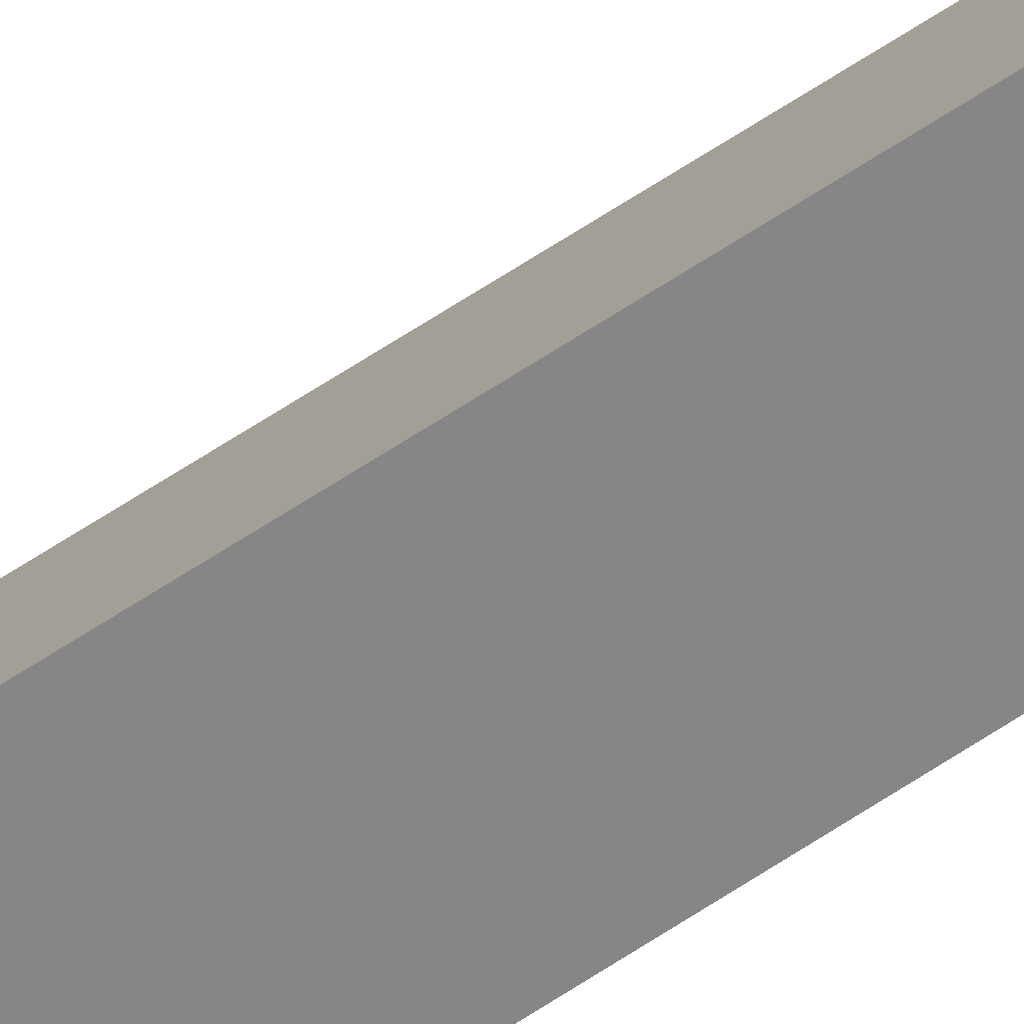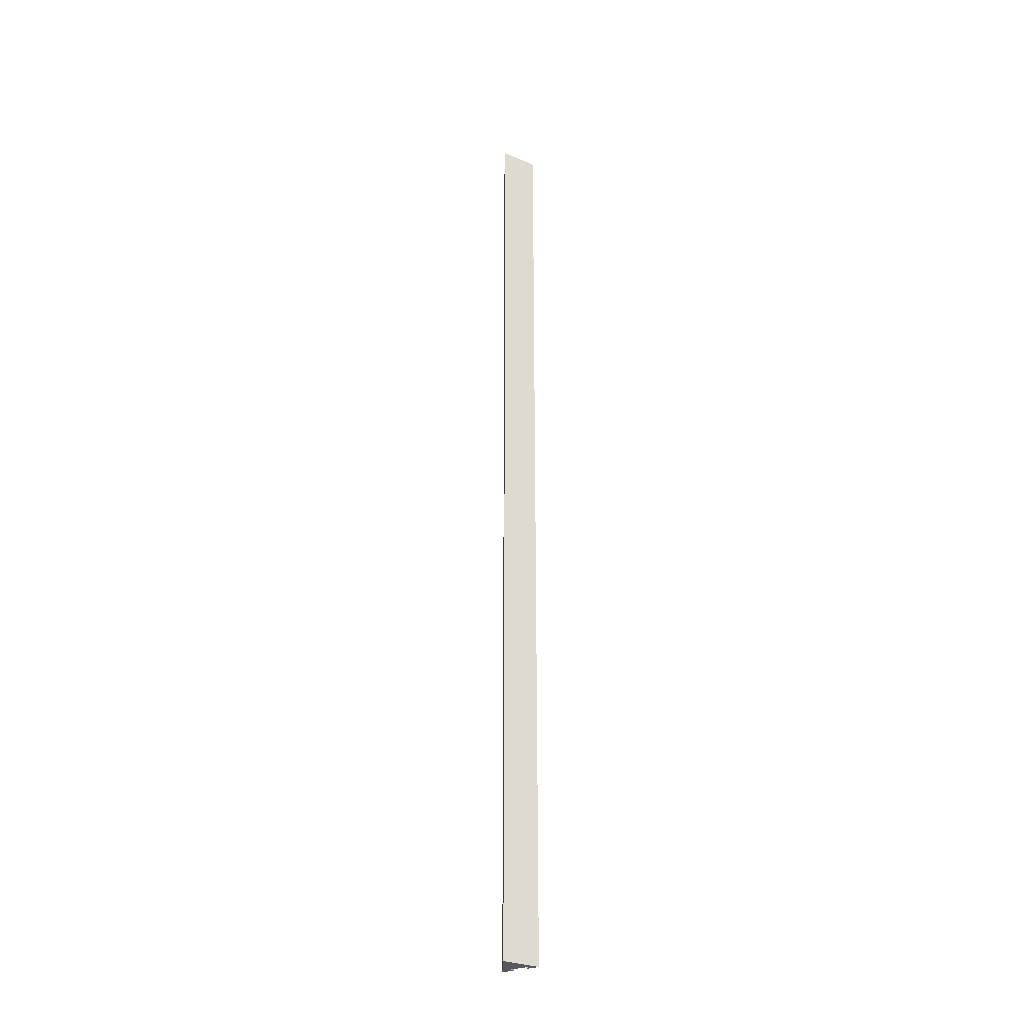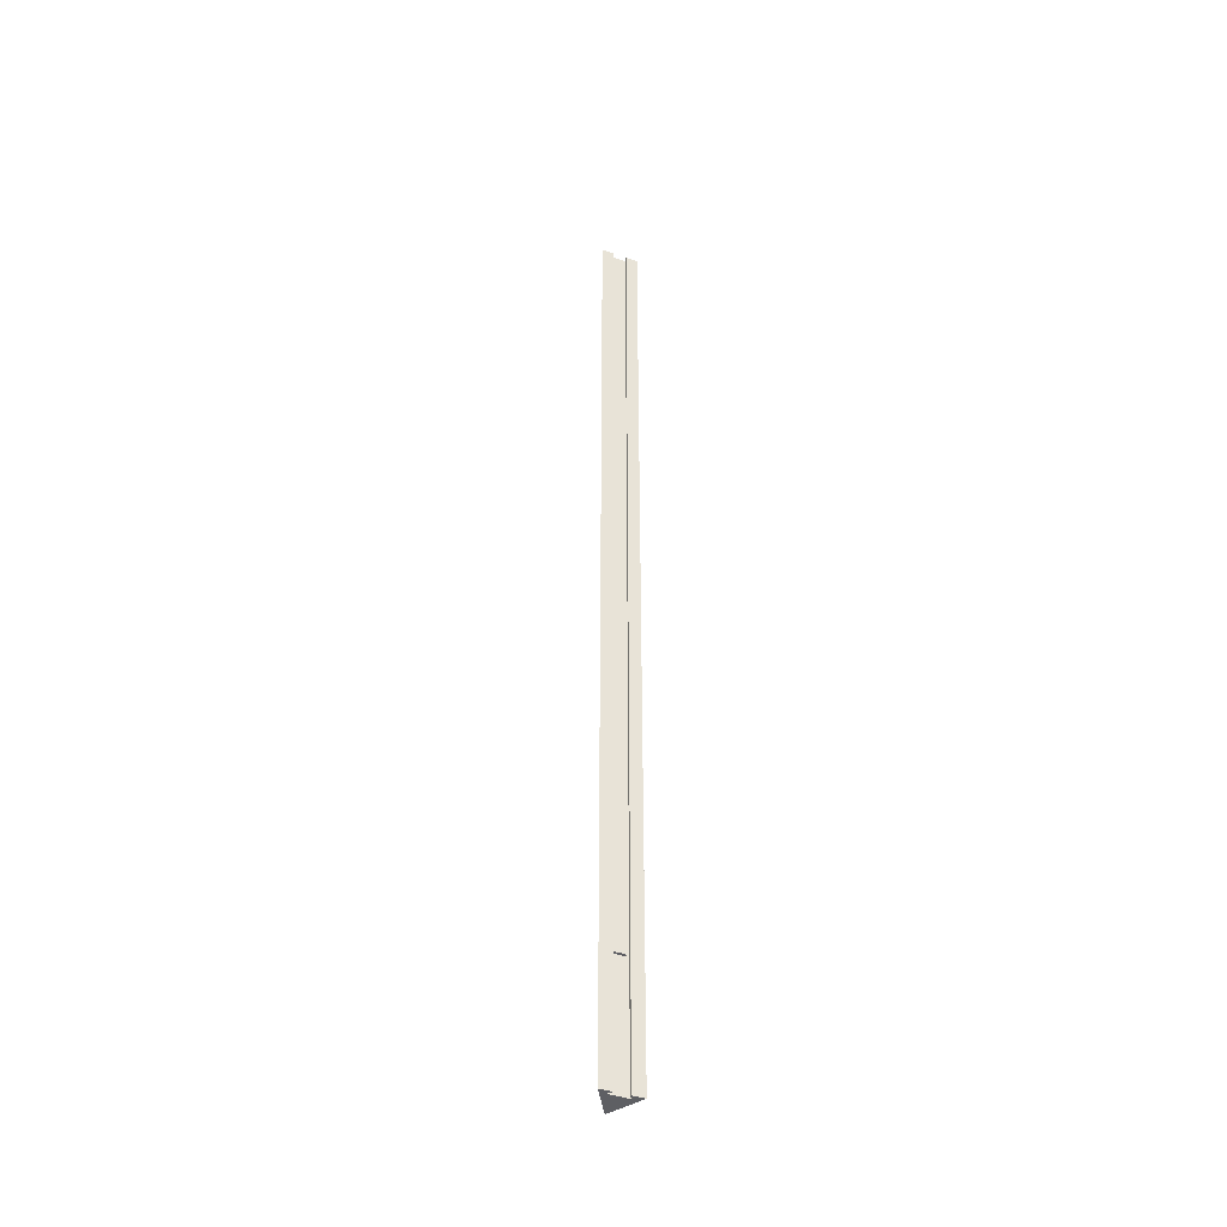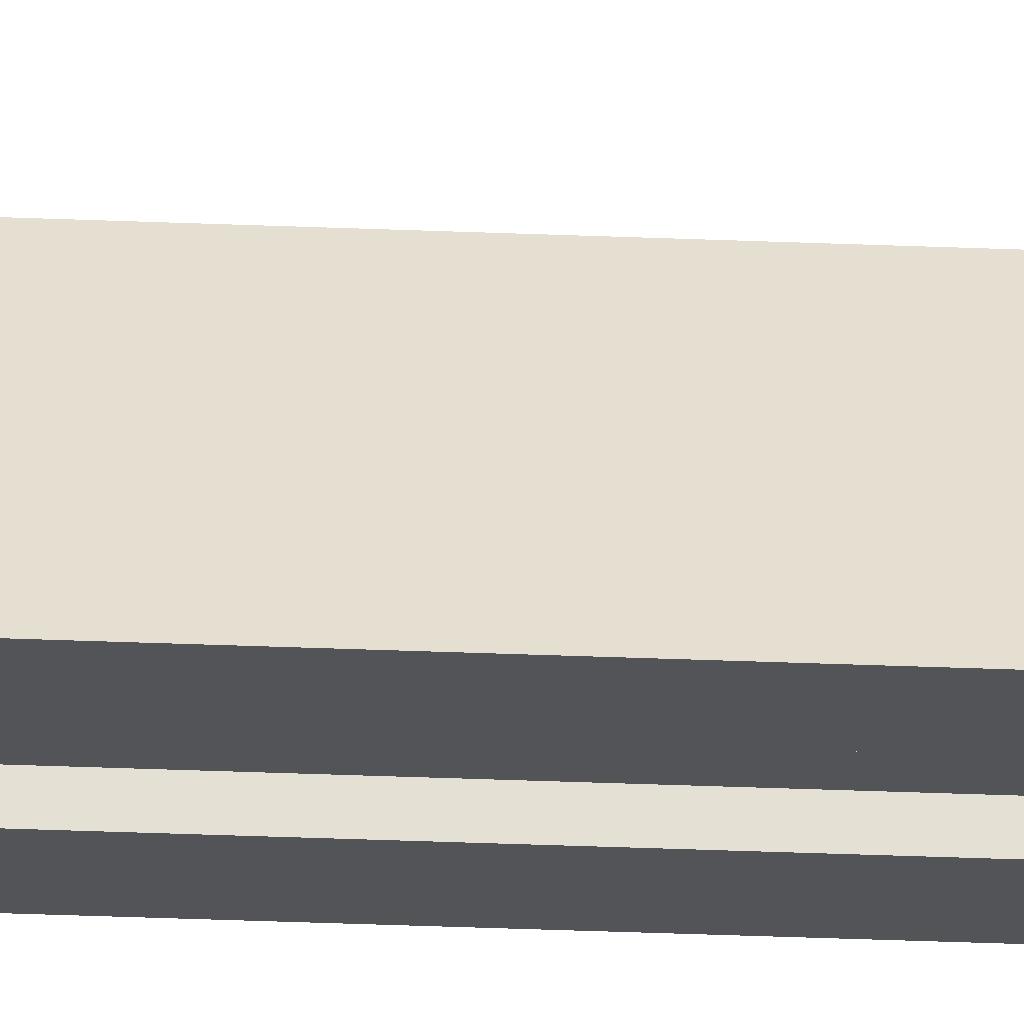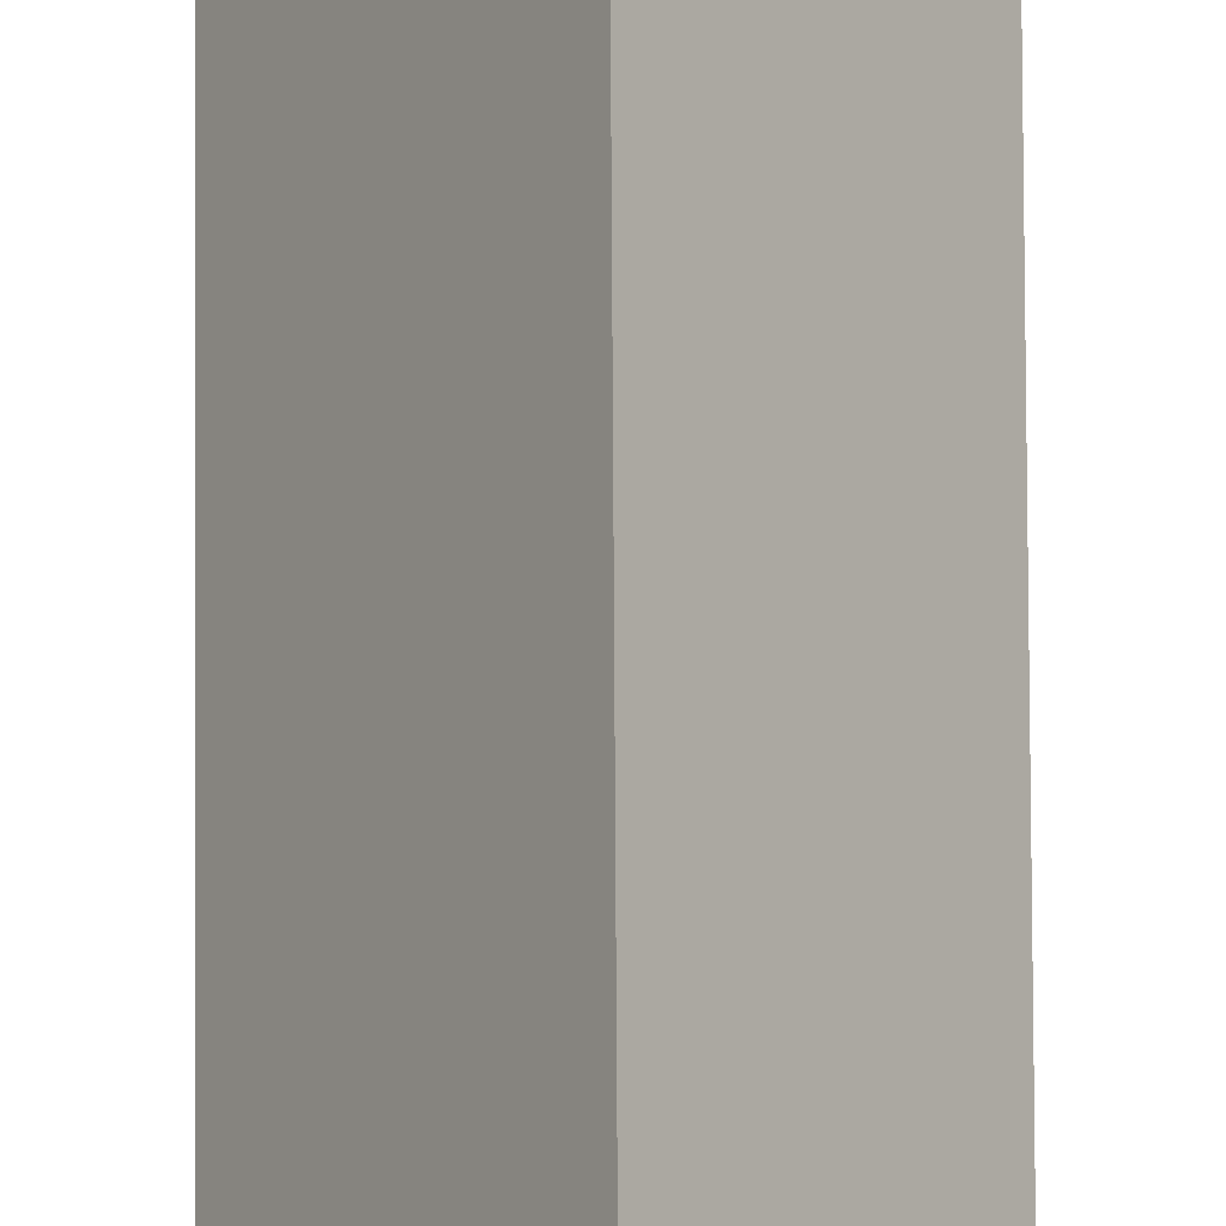
<metadata>
{"format":"obj","ext":"obj","renderer":"f3d","projection":"perspective","resolution":1024,"background":"white","views":[{"elev":63.7,"azim":-124.0,"up":"+Z"},{"elev":-29.7,"azim":28.3,"up":"+Y"},{"elev":-41.9,"azim":157.5,"up":"+Y"},{"elev":-23.3,"azim":-94.5,"up":"+Z"},{"elev":61.3,"azim":-0.3,"up":"+Z"}]}
</metadata>
<code>
v 1 25 -1.5
v -1 25 -1.5
v -1 25 -0.9
v 1 25 -0.9
v -1 25 -1.5
v -1.217 25.12 -1.5
v -1.217 25.38 -1.5
v -1 25.5 -1.5
v -1 25.5 -0.9
v -1.217 25.38 -0.9
v -1.217 25.12 -0.9
v -1 25 -0.9
v -1 25.5 -1.5
v 1 25.5 -1.5
v 1 25.5 -0.9
v -1 25.5 -0.9
v 1 25.5 -1.5
v 1.217 25.38 -1.5
v 1.217 25.12 -1.5
v 1 25 -1.5
v 1 25 -0.9
v 1.217 25.12 -0.9
v 1.217 25.38 -0.9
v 1 25.5 -0.9
v 1 25.5 -0.9
v 1.217 25.38 -0.9
v 1.217 25.12 -0.9
v 1 25 -0.9
v -1 25 -0.9
v -1.217 25.12 -0.9
v -1.217 25.38 -0.9
v -1 25.5 -0.9
v 0 0 4.428
v 4 0 -2.5
v 4 200 -2.5
v 0 200 4.428
v -4 0 -2.5
v 0 0 4.428
v 0 200 4.428
v -4 200 -2.5
v -1.5 0 -2.5
v -4 0 -2.5
v -4 200 -2.5
v -1.5 200 -2.5
v -1.5 0 -2
v -1.5 0 -2.5
v -1.5 200 -2.5
v -1.5 200 -2
v -2 0 -2
v -1.5 0 -2
v -1.5 200 -2
v -2 200 -2
v -2 0 -1.5
v -2 0 -2
v -2 200 -2
v -2 200 -1.5
v -1 25 -1.5
v 1 25 -1.5
v 1.217 25.12 -1.5
v 1.217 25.38 -1.5
v 1 25.5 -1.5
v -1 25.5 -1.5
v -1.217 25.38 -1.5
v -1.217 25.12 -1.5
v 2 0 -1.5
v -2 0 -1.5
v -2 200 -1.5
v 2 200 -1.5
v 2 0 -2
v 2 0 -1.5
v 2 200 -1.5
v 2 200 -2
v 1.5 0 -2
v 2 0 -2
v 2 200 -2
v 1.5 200 -2
v 1.5 0 -2.5
v 1.5 0 -2
v 1.5 200 -2
v 1.5 200 -2.5
v 4 0 -2.5
v 1.5 0 -2.5
v 1.5 200 -2.5
v 4 200 -2.5
v 4 200 -2.5
v 1.5 200 -2.5
v 1.5 200 -2
v 2 200 -2
v 2 200 -1.5
v -2 200 -1.5
v -2 200 -2
v -1.5 200 -2
v -1.5 200 -2.5
v -4 200 -2.5
v 0 200 4.428
v 1.5 0 -2.5
v 4 0 -2.5
v 0 0 4.428
v -4 0 -2.5
v -1.5 0 -2.5
v -1.5 0 -2
v -2 0 -2
v -2 0 -1.5
v 2 0 -1.5
v 2 0 -2
v 1.5 0 -2
g 92f1d6d8-e2ef-11ea-bae2-54bf646e7e1f
f 1 2 4
f 4 2 3
g 92f4e440-e2ef-11ea-9c73-54bf646e7e1f
f 12 5 11
f 11 5 6
f 11 6 7
f 8 9 7
f 7 9 10
f 7 10 11
g 92f70726-e2ef-11ea-98f5-54bf646e7e1f
f 13 14 16
f 16 14 15
g 92f92a24-e2ef-11ea-a12e-54bf646e7e1f
f 24 17 23
f 23 17 18
f 23 18 19
f 20 21 19
f 19 21 22
f 19 22 23
g 92fb4d02-e2ef-11ea-bc0c-54bf646e7e1f
f 26 27 25
f 25 27 28
f 25 28 29
f 25 29 32
f 32 29 30
f 32 30 31
g 92184046-e2ef-11ea-ba53-54bf646e7e1f
f 33 34 36
f 36 34 35
g 921a150c-e2ef-11ea-b528-54bf646e7e1f
f 37 38 40
f 40 38 39
g 921b9ba2-e2ef-11ea-b4f0-54bf646e7e1f
f 41 42 44
f 44 42 43
g 921d2242-e2ef-11ea-b452-54bf646e7e1f
f 45 46 48
f 48 46 47
g 921ea8dc-e2ef-11ea-a31c-54bf646e7e1f
f 49 50 52
f 52 50 51
g 92202f86-e2ef-11ea-bff6-54bf646e7e1f
f 53 54 56
f 56 54 55
g 9221dd38-e2ef-11ea-be75-54bf646e7e1f
f 64 57 66
f 66 57 58
f 66 58 65
f 65 58 59
f 65 59 60
f 65 60 68
f 68 60 61
f 68 61 62
f 68 62 67
f 67 62 63
f 67 63 66
f 66 63 64
g 92238ae4-e2ef-11ea-984d-54bf646e7e1f
f 69 70 72
f 72 70 71
g 9225117e-e2ef-11ea-b460-54bf646e7e1f
f 73 74 76
f 76 74 75
g 9226e634-e2ef-11ea-9114-54bf646e7e1f
f 77 78 80
f 80 78 79
g 9228bb0c-e2ef-11ea-8cf5-54bf646e7e1f
f 81 82 84
f 84 82 83
g 922a68c0-e2ef-11ea-a58c-54bf646e7e1f
f 86 88 85
f 85 88 89
f 85 89 95
f 95 89 90
f 95 90 94
f 94 90 91
f 94 91 93
f 93 91 92
f 86 87 88
g 922c3d7a-e2ef-11ea-83cc-54bf646e7e1f
f 106 96 105
f 105 96 97
f 105 97 104
f 104 97 98
f 104 98 103
f 103 98 99
f 103 99 102
f 102 99 100
f 102 100 101

</code>
